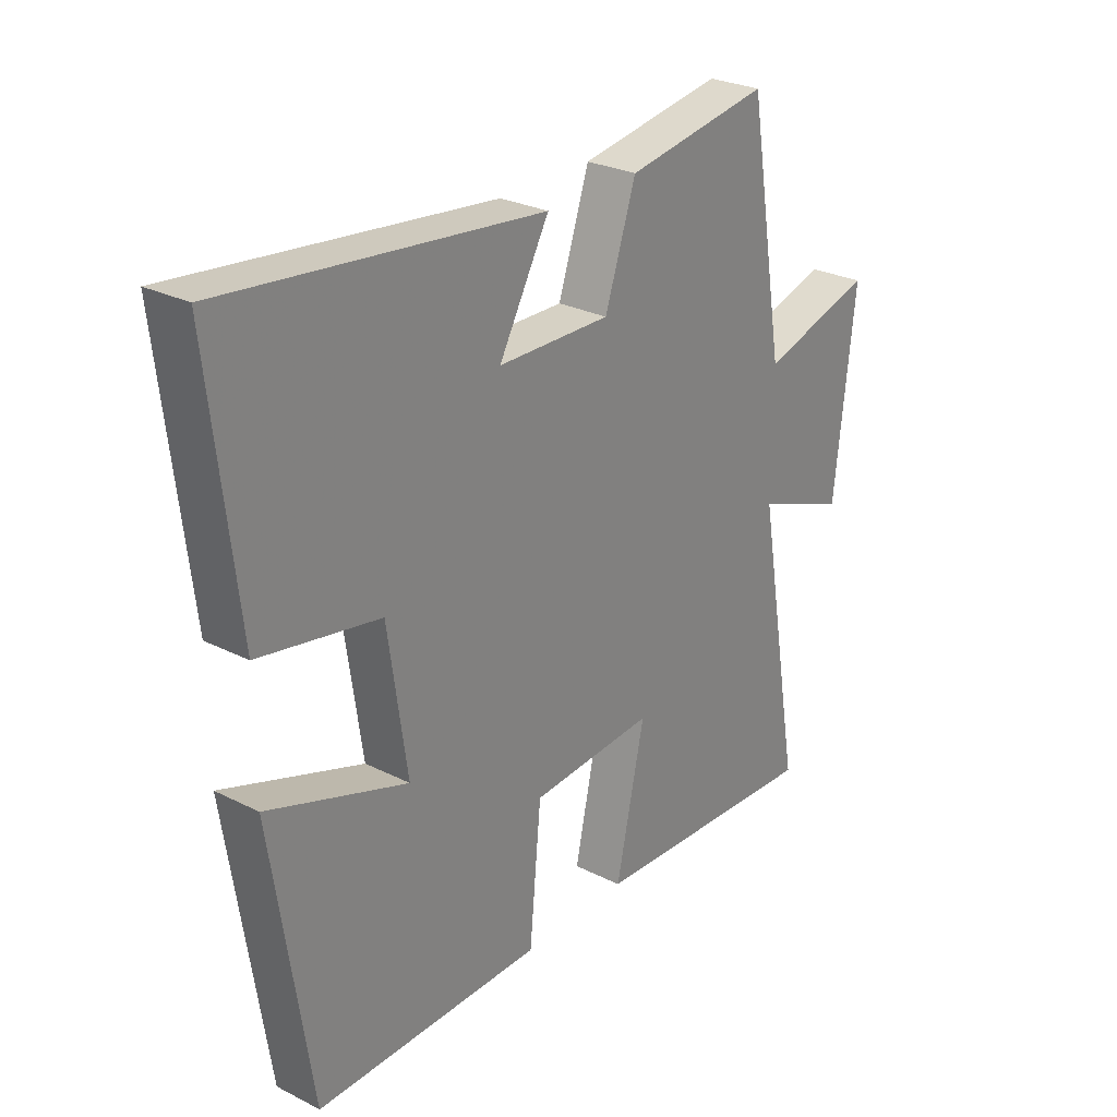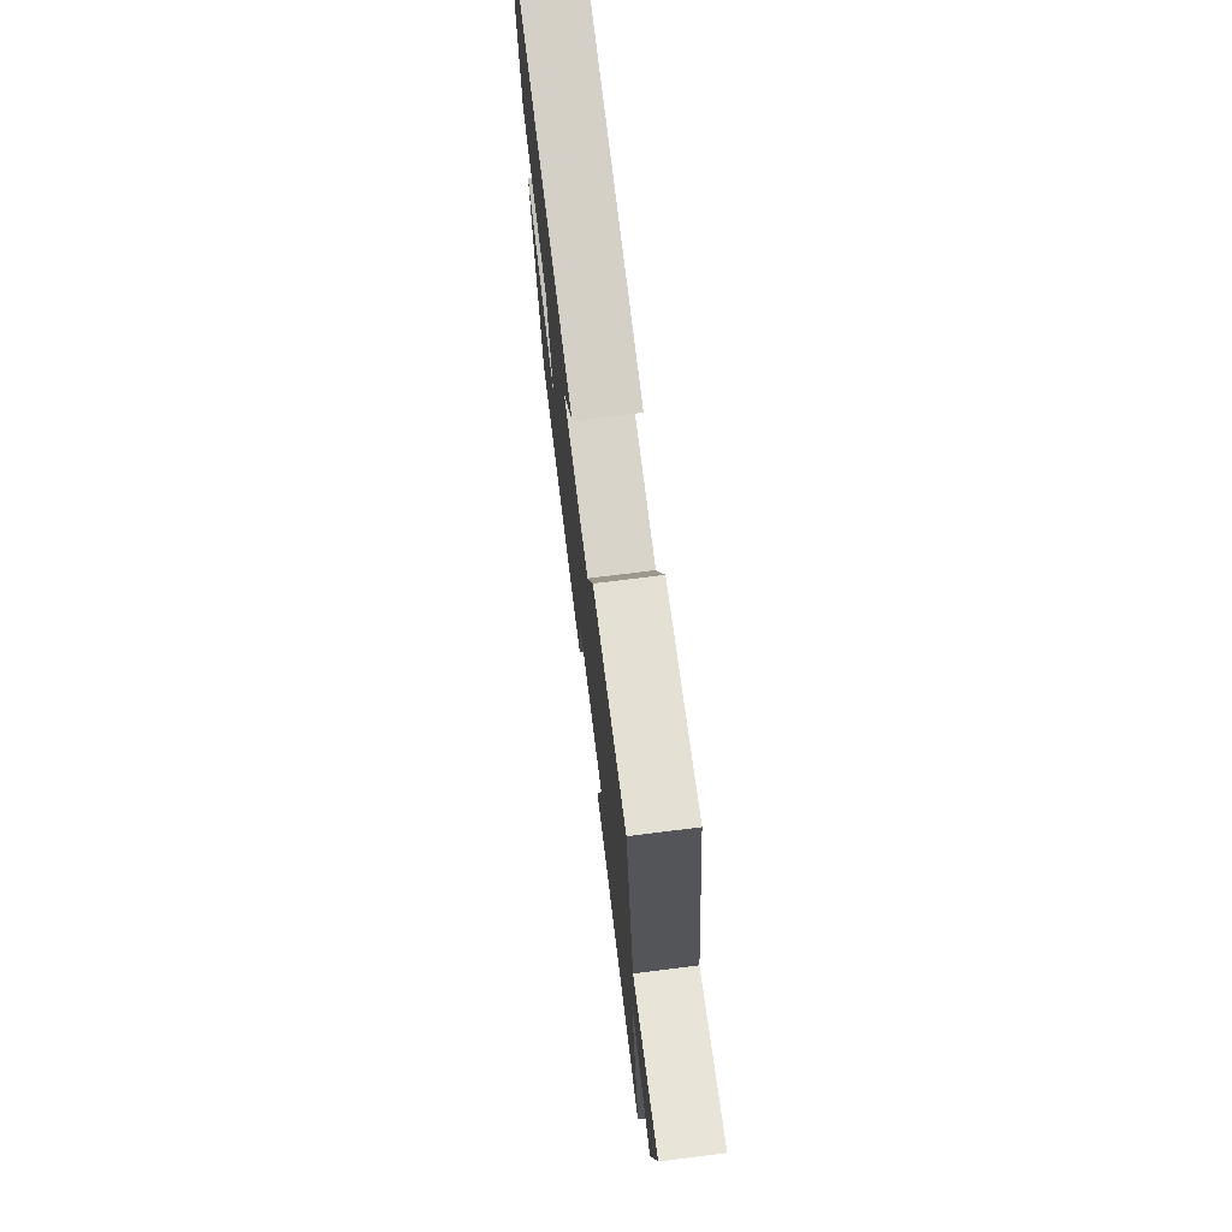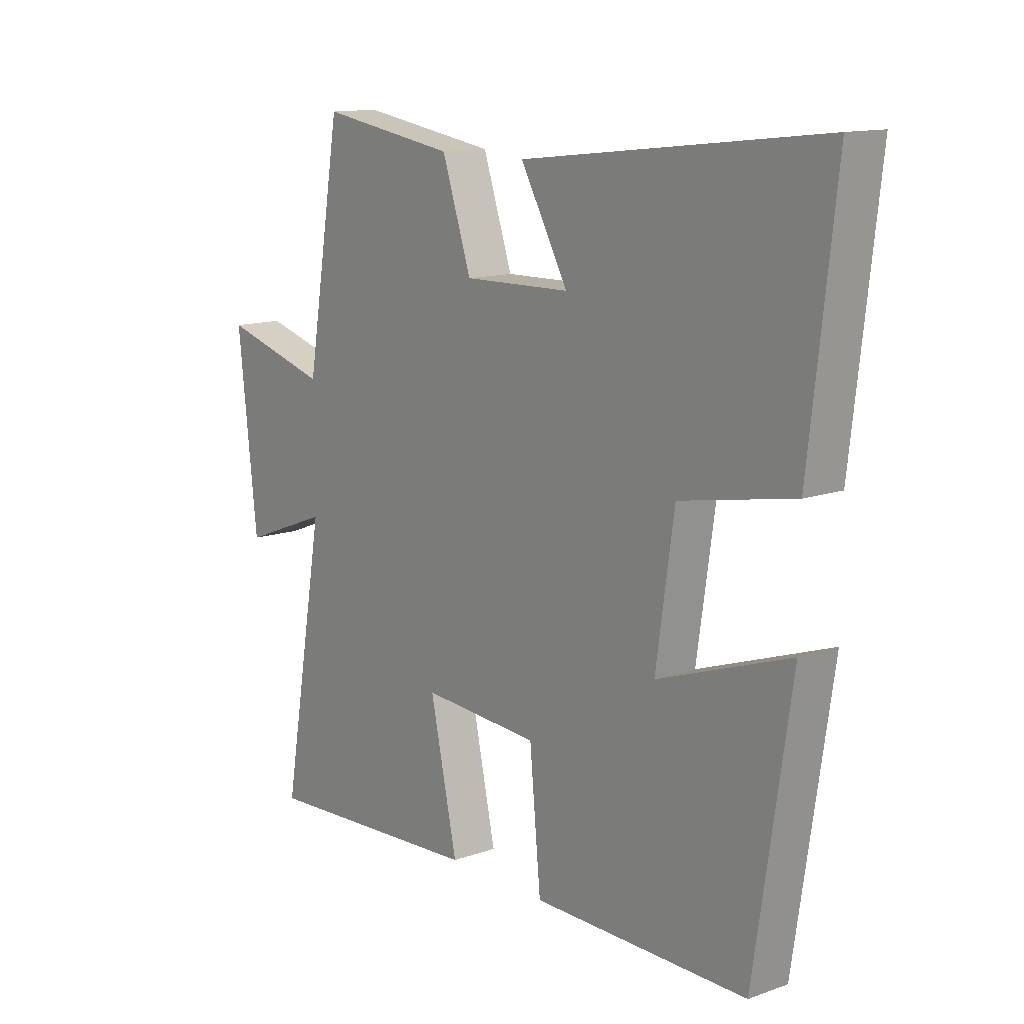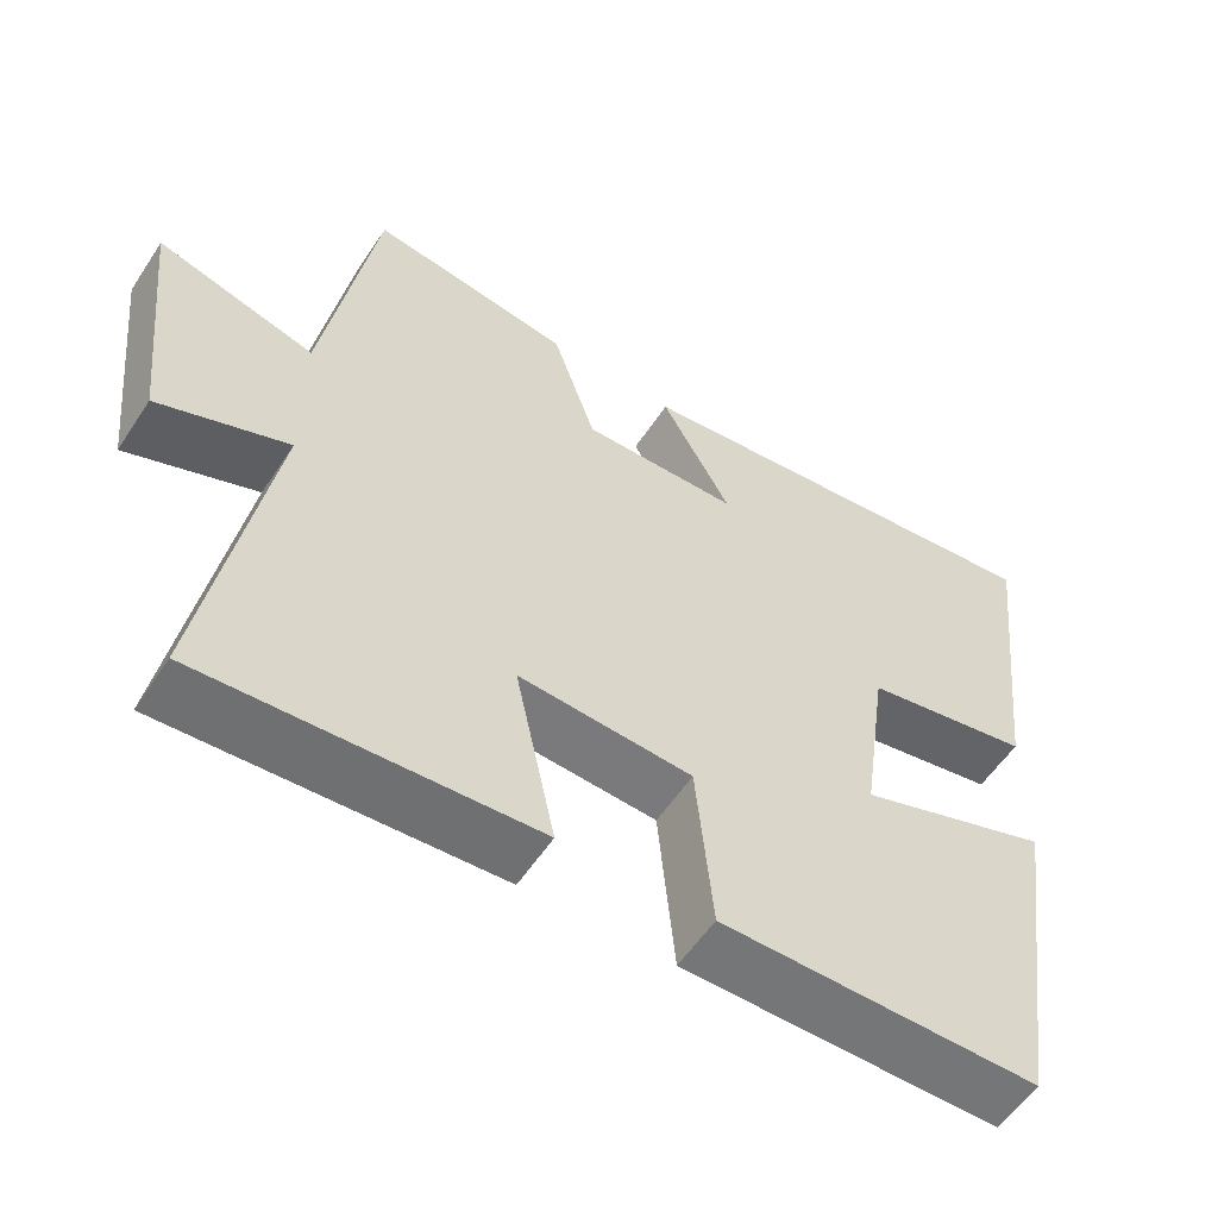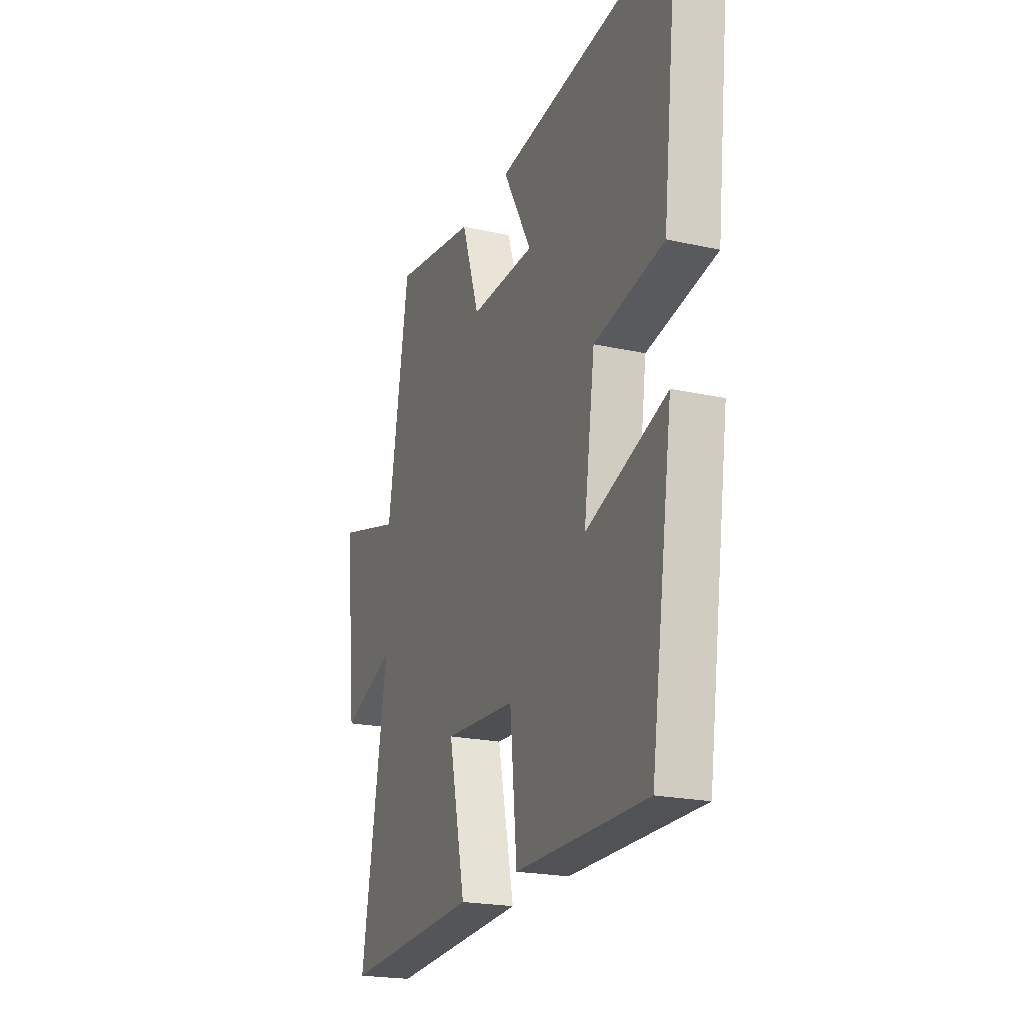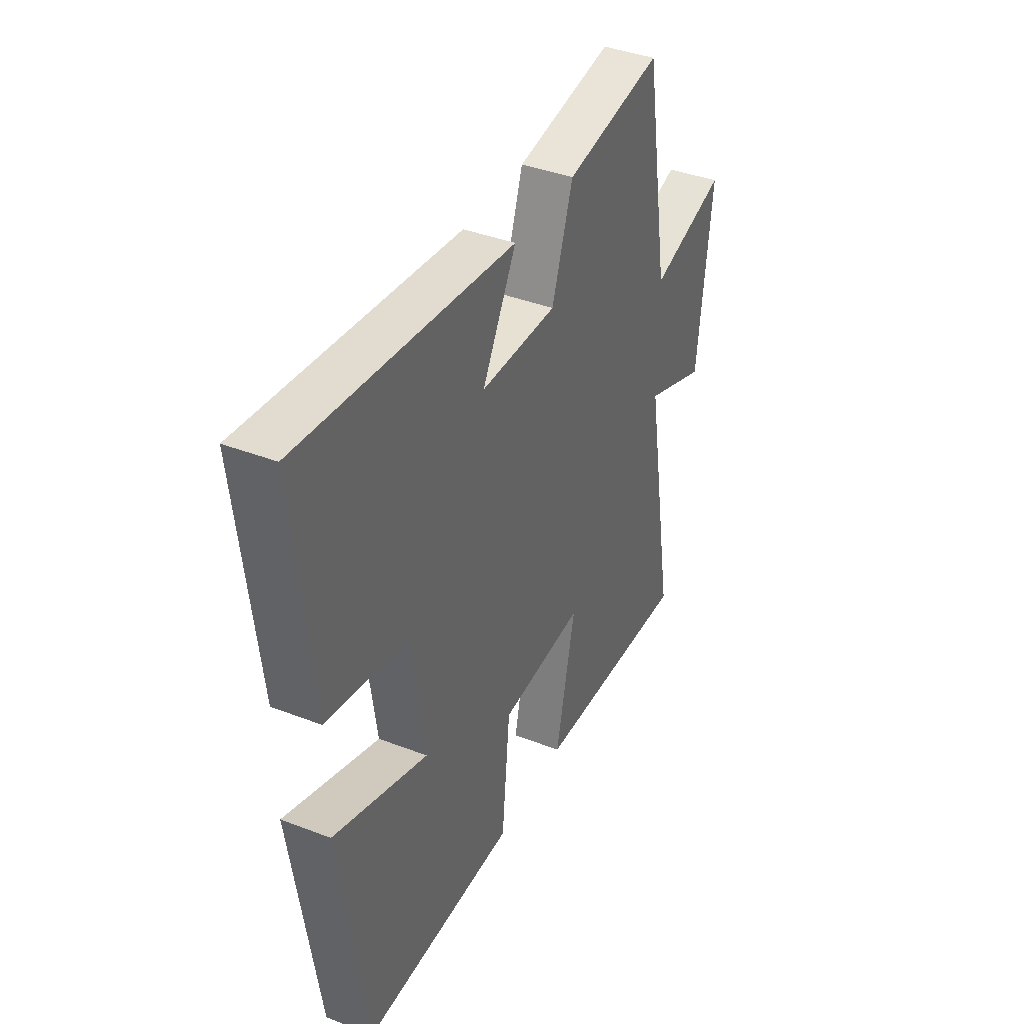
<metadata>
{"format":"obj","ext":"obj","renderer":"f3d","projection":"perspective","resolution":1024,"background":"white","views":[{"elev":27.3,"azim":-52.1,"up":"+Z"},{"elev":74.0,"azim":82.9,"up":"+Z"},{"elev":13.0,"azim":-128.8,"up":"+Z"},{"elev":-56.6,"azim":146.9,"up":"+Z"},{"elev":-21.4,"azim":-111.5,"up":"+Z"},{"elev":39.6,"azim":-64.4,"up":"+Z"}]}
</metadata>
<code>
v 0.434 0.07 0.541
v 0.5 0.07 0.149
v 0.7 0.07 0.206
v 0.664 0.07 -0.122
v 0.5 0.07 -0.059
v 0.581 0.07 -0.525
v 0.162 0.07 -0.5
v 0.213 0.07 -0.263
v -0.007 0.07 -0.277
v -0.028 0.07 -0.5
v -0.432 0.07 -0.501
v -0.5 0.07 -0.046
v -0.253 0.07 -0.132
v -0.287 0.07 0.104
v -0.5 0.07 0.144
v -0.548 0.07 0.564
v 0.012 0.07 0.5
v -0.077 0.07 0.34
v 0.123 0.07 0.336
v 0.178 0.07 0.5
v 0.434 0 0.541
v 0.5 0 0.149
v 0.7 0 0.206
v 0.664 0 -0.122
v 0.5 0 -0.059
v 0.581 0 -0.525
v 0.162 0 -0.5
v 0.213 0 -0.263
v -0.007 0 -0.277
v -0.028 0 -0.5
v -0.432 0 -0.501
v -0.5 0 -0.046
v -0.253 0 -0.132
v -0.287 0 0.104
v -0.5 0 0.144
v -0.548 0 0.564
v 0.012 0 0.5
v -0.077 0 0.34
v 0.123 0 0.336
v 0.178 0 0.5
f 19 20 1 2
f 18 19 2
f 15 16 17 18
f 14 15 18 2
f 13 14 2
f 10 11 12 13
f 9 10 13
f 8 9 13 2
f 5 6 7 8
f 5 8 2 3
f 3 4 5
f 22 21 40 39
f 22 39 38
f 38 37 36 35
f 22 38 35 34
f 22 34 33
f 33 32 31 30
f 33 30 29
f 22 33 29 28
f 28 27 26 25
f 23 22 28 25
f 25 24 23
f 1 21 22 2
f 2 22 23 3
f 3 23 24 4
f 4 24 25 5
f 5 25 26 6
f 6 26 27 7
f 7 27 28 8
f 8 28 29 9
f 9 29 30 10
f 10 30 31 11
f 11 31 32 12
f 12 32 33 13
f 13 33 34 14
f 14 34 35 15
f 15 35 36 16
f 16 36 37 17
f 17 37 38 18
f 18 38 39 19
f 19 39 40 20
f 20 40 21 1

</code>
